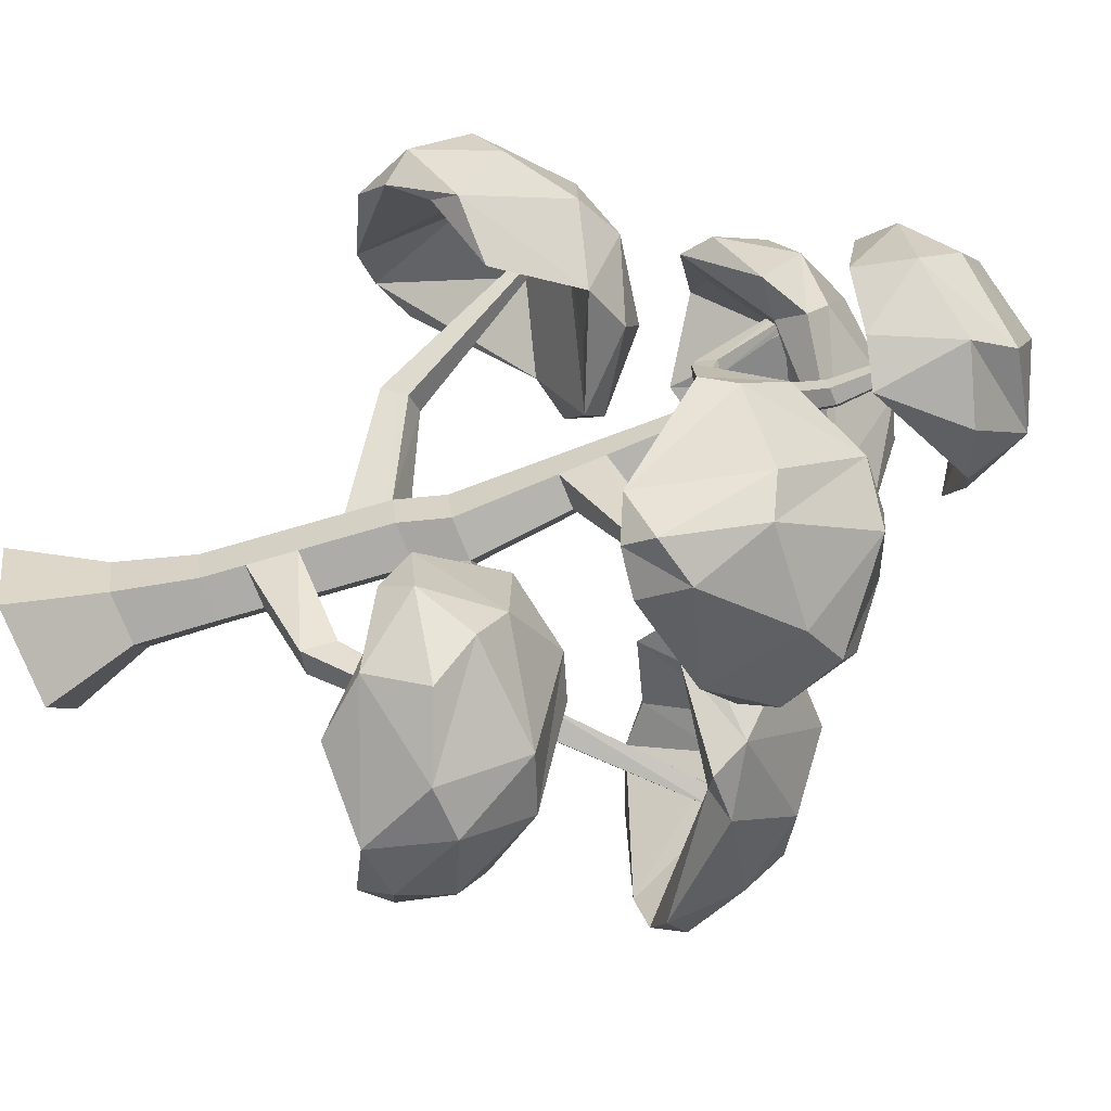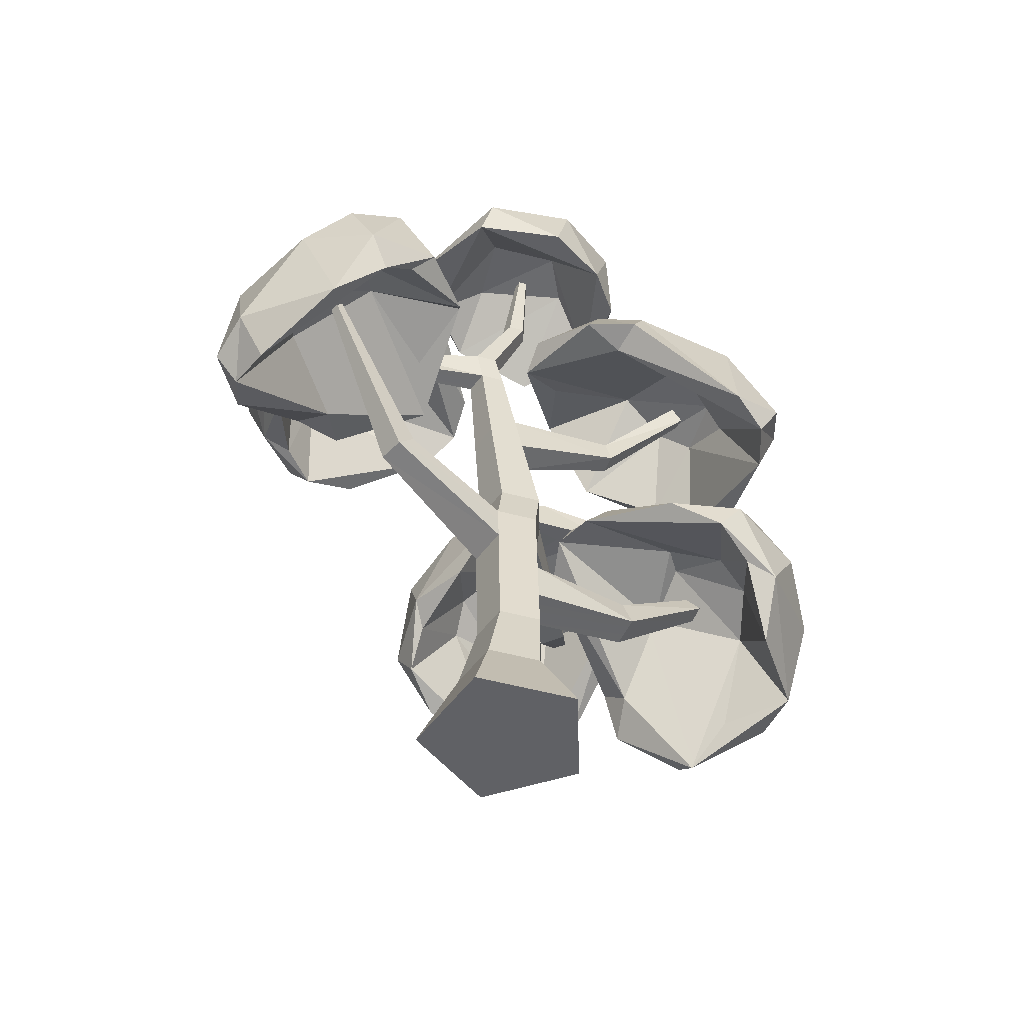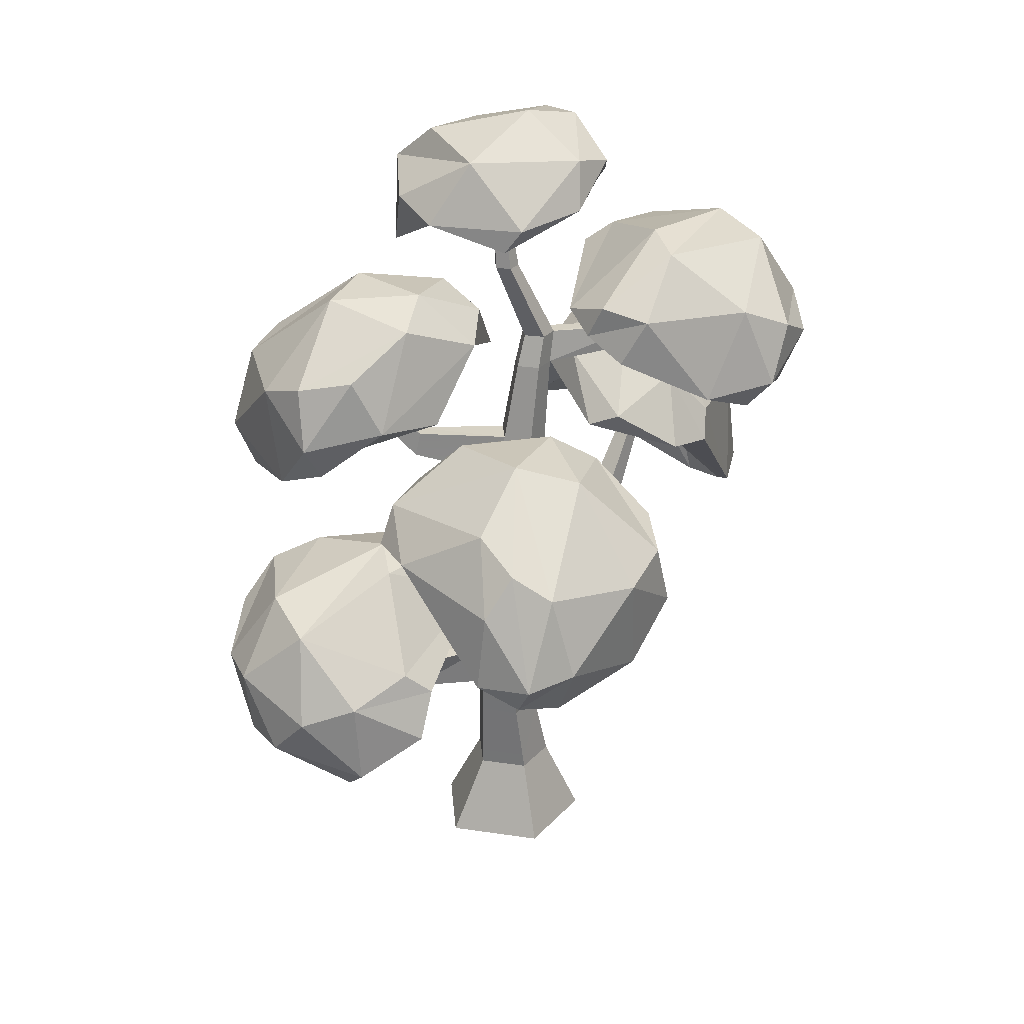
<metadata>
{"format":"obj","ext":"obj","renderer":"f3d","projection":"perspective","resolution":1024,"background":"white","views":[{"elev":-75.9,"azim":112.1,"up":"+Z"},{"elev":-50.1,"azim":90.8,"up":"+Y"},{"elev":26.1,"azim":-95.1,"up":"+Y"}]}
</metadata>
<code>
o SM_Env_Tree_015
v 27.18 -224.1 -31.67
v 11.56 -224.1 14.6
v 34.9 -182 -14.39
v 26.78 -182 9.694
v 50.75 -224.1 43.76
v 47.17 -182 24.87
v 90.58 -224.1 15.5
v 67.9 -182 10.16
v 76.02 -224.1 -31.12
v 60.32 -182 -14.1
v 51.22 -224.1 2.214
v 20.84 185.5 -8.831
v 19.54 185.5 -4.978
v 22.84 185.5 -6.012
v 22.8 185.5 -2.55
v 26.12 185.5 -4.903
v 24.91 185.5 -8.786
v 24.78 -143.8 4.656
v 31.27 -143.8 -14.6
v 41.08 -143.8 16.78
v 57.65 -143.8 5.03
v 51.59 -143.8 -14.36
v 55.4 -123.3 5.376
v 38.83 -123.3 17.13
v 29.02 -123.3 -14.25
v 22.53 -123.3 5.001
v 49.34 -123.3 -14.02
v 15.18 -33.26 -14.95
v 8.683 -33.26 4.304
v 17.51 15.32 -6.275
v 12.21 15.32 9.452
v 24.98 -33.26 16.43
v 25.53 15.32 19.36
v 41.55 -33.26 4.679
v 39.06 15.32 9.759
v 35.5 -33.26 -14.71
v 34.11 15.32 -6.085
v 20.08 94.91 19.06
v 15.31 136.1 0.6564
v 23.44 94.91 9.081
v 17.83 136.1 -6.804
v 28.53 94.91 25.35
v 21.63 136.1 5.357
v 37.12 94.91 19.25
v 28.05 136.1 0.7992
v 33.97 94.91 9.193
v 25.7 136.1 -6.719
v 31.52 -56.61 18.26
v 15.22 -56.61 6.126
v -123.4 24.16 -29.74
v -125.9 24.12 -23.19
v -117.4 29.51 -27.3
v -119.9 29.47 -20.75
v 42.03 -56.61 -12.89
v 21.71 -56.61 -13.12
v 48.09 -56.61 6.503
v -49.67 -47.59 -27.67
v -54.99 -47.78 -15.6
v -52.66 -32.24 -14.08
v -47.35 -32.05 -26.15
v 16.77 78.15 16.11
v 26.23 78.15 23.15
v 20.54 78.15 4.94
v 32.33 78.15 5.072
v 35.85 78.15 16.33
v 43.88 136.8 115.3
v 41.35 140.7 109.4
v 38.94 136.5 117
v 36.94 140.5 110.9
v 42.44 84.94 76.3
v 34.85 84.52 78.25
v 40.17 94.95 71.43
v 33.39 94.57 73.17
v 115.8 34.52 91.09
v 113.3 38.55 88.68
v 112 34.84 94.36
v 109.6 38.87 91.95
v 33.87 -78.11 17.89
v 17.57 -78.11 5.766
v 24.07 -78.11 -13.48
v 44.38 -78.11 -13.26
v 50.44 -78.11 6.14
v 77.61 -47.69 65.3
v 87.86 -48.57 56.32
v 81.13 -37.51 49.73
v 70.88 -36.63 58.7
v 18.56 37.13 -2.383
v 33.5 37.13 -2.215
v 37.95 37.13 12.04
v 25.77 37.13 20.68
v 13.79 37.13 11.76
v -11.64 88.89 -95.53
v -8.07 95.41 -90.79
v -5.739 88.17 -98.39
v -2.759 94.77 -93.37
v 6.473 38.6 -55.8
v -1.954 37.8 -52.32
v -1.406 49.76 -49.84
v 6.174 50.48 -52.98
v 26.45 -99.84 -13.85
v 19.95 -99.84 5.398
v -16.49 -62.22 -100.1
v -23.25 -64.9 -96.2
v -16.74 -55.3 -93.45
v -23.49 -57.98 -89.6
v 52.82 -99.84 5.772
v 46.76 -99.84 -13.62
v 36.25 -99.84 17.52
v 16.46 -107.8 -61.6
v 4.397 -110.3 -54.61
v 1.498 -94.64 -50.39
v 13.56 -92.13 -57.38
v 5.13 187.8 44.77
v 37.49 183.7 53.36
v 4.039 198.3 49.56
v 76.54 169 16.78
v 77.71 188.5 10.34
v 27.76 216.9 35.63
v 47.01 215.7 22.53
v -13.2 203.7 33.25
v 9.91 224.1 9.259
v 60.23 207.2 -13.24
v -20.3 206 -22.91
v 18.95 213.4 -40.16
v 68.61 188.6 -33.92
v 33.51 195.2 -57.41
v -2.026 183.9 -58.24
v -23.46 175 -44.25
v 28.44 150.7 -59.36
v 50.16 156.9 -50.83
v 6.807 196.3 -28.77
v -36.4 163.6 -6.993
v -21.89 179.8 32.55
v 32.58 198.5 -24.73
v 41.56 200.6 9.758
v 8.141 201.2 18.48
v 74.45 161 -28.02
v -39.05 175.3 1.454
v -94.77 32.09 -74.92
v -105.3 26.66 -55.32
v -118.9 31.39 -65.73
v -170.3 -24.08 -12.05
v -163.9 -14.27 -31.58
v -180.2 -9.917 -7.976
v -163.8 22.58 -27.85
v -159.9 43.36 -14.14
v -140.6 55.81 -27.84
v -167.5 33.24 4.391
v -113.2 79.7 -8.229
v -119.2 73.01 22.8
v -87.92 50.15 -68.21
v -173.1 -5.342 14.58
v -145.4 27.5 46.96
v -122.8 35.98 62.1
v -74.29 65.45 36.5
v -73.49 74.76 -32.17
v -74.91 78.66 13.03
v -49.85 65.13 -17.66
v -45.23 53.68 7.95
v -79.4 16.32 56.56
v -95.21 43.09 61.11
v -116.9 5.637 68.7
v -91.94 5.729 53.04
v -57.52 15.94 30.53
v -94.5 57.16 7.123
v -50.27 35.93 -51.83
v -59.5 45.52 -25.24
v -105.9 44.46 30.21
v -140.7 34.43 10.64
v -132.5 39.9 -18.69
v -121.8 31.56 34.92
v -162.8 -28.39 8.73
v -143.6 21.96 18.87
v -109.7 -9.606 59.77
v -134.6 -20.28 49.05
v -51.16 47.34 -52.32
v 36.24 19.16 95.75
v 58.37 14.02 98.52
v 52.74 15.7 115.3
v 122.2 -41.74 137.2
v 101.3 -32.89 139
v 128.7 -28.9 147.6
v 114.3 26.03 139.6
v 62.82 30.56 117.2
v 134.7 16.61 139.2
v 103.4 69.33 100.3
v 135 64.64 95.05
v 58.29 54.47 94.9
v 147.6 -21.3 134.7
v 168 18.1 104.3
v 174.7 31.19 79.9
v 133.7 65.13 47.52
v 68.18 68.22 69.78
v 111.2 75.93 57.67
v 74.64 63.57 41.52
v 97.82 55.3 27.26
v 156.2 17.81 37.68
v 164.6 42.22 55.59
v 180.2 2.79 67.1
v 157.3 5.188 48.69
v 124.6 18.35 25.28
v 112.8 51.3 74.17
v 43.57 31.67 47.6
v 71.34 42.14 49.56
v 138.8 39.17 75.47
v 131.9 22.35 112.3
v 101.3 26.3 114.8
v 148.8 24.54 86.61
v 139.6 -42.98 122.9
v 141.1 10.38 110.4
v 170 -11.95 60.56
v 168.3 -27.15 85.4
v 36.81 38.82 62.9
v 64.63 86.09 -44.06
v 49.17 82.44 -60.54
v 63.61 87.06 -69.86
v 26.52 37.57 -139
v 43.45 45.78 -126.1
v 26.52 52.39 -148.7
v 28.47 104.2 -124.2
v 55.49 102.4 -74.86
v 12.86 95.68 -137.9
v 9.727 138.8 -79.6
v -18.05 134.4 -95.52
v 43.62 121.4 -50.64
v 3.136 58.14 -148.9
v -34.76 91.81 -130.8
v -55.88 100.3 -113.7
v -45.72 125.8 -57.83
v 19.46 130.5 -34.77
v -22.67 137.5 -50.16
v -2.29 120.9 -17.58
v -28.56 110.9 -22.03
v -65.48 78.42 -72.09
v -63.42 106.1 -86.81
v -65.52 70.21 -112.1
v -58.65 68.17 -83.5
v -47.85 75.36 -43.17
v -11.87 116.5 -68.19
v 28.75 89.51 -9
v 7 101.2 -25.55
v -30.69 105.9 -87.09
v -1.565 96.1 -114.4
v 23.87 99.26 -97.11
v -30.72 94.03 -104.4
v 4.243 34.33 -138.7
v -9.029 84.35 -120.5
v -60.11 54.11 -103.4
v -42.51 43.85 -124.3
v 42.72 99.16 -15.51
v 71.87 126.8 47.36
v 50.41 125.2 55.14
v 49.52 139.5 44.67
v -40.41 118.9 35.44
v -20.08 126.4 28.5
v -44.13 134.8 42.37
v -5.749 163.1 74.22
v 46.89 149.9 59.18
v -26.4 156.3 79.79
v 36.36 159.5 116.1
v 10.31 151.6 133.5
v 69.16 147.5 83.43
v -51.63 128.9 64.47
v -40.28 128.9 117.1
v -31.15 117.8 141.6
v 29.19 114.7 156.8
v 76.24 136 110.6
v 48.58 130 146.1
v 79.42 110.8 125.3
v 62.08 93.82 140.1
v -5.968 76.95 143.4
v -9.053 105.9 155.2
v -43.08 89.95 132.5
v -16.38 77.71 130.3
v 24.94 68.52 132
v 30.61 127.6 122.6
v 89.07 96.68 83.73
v 69.97 103.9 105.4
v 3.524 120.3 128.7
v -11.7 139 95.35
v 14.25 144.3 79.38
v -15.17 119.7 119.2
v -49.98 106.5 51.58
v -23.66 129.7 93.69
v -38.58 75.98 120.3
v -52.92 86.04 96.97
v 92.02 113.3 76.96
v -87.57 -89.2 -56.12
v -68.4 -77.37 -60.19
v -77.59 -66.22 -49.8
v 4.936 -31.58 -25.53
v -16.66 -37.93 -22.13
v -0.499 -15.9 -31.82
v -43.3 -12.29 -69.81
v -79.6 -54.9 -63.72
v -22.09 -5.264 -71.8
v -68.95 -35.69 -118.1
v -41.12 -25.35 -130.9
v -92.52 -67.56 -91.34
v 12.03 -14.26 -52.32
v 10.25 -15.87 -106.1
v 12.93 -27.89 -131.7
v -31.25 -63.95 -156.8
v -87.68 -78.36 -119.2
v -57.2 -63.81 -149.6
v -73.36 -99.23 -134.1
v -47.5 -101.5 -145.7
v 17.11 -75.36 -137.5
v 4.198 -49.04 -148.8
v 37.53 -44.34 -120.6
v 23.15 -69.94 -122.8
v -4.147 -101.2 -131.4
v -44.72 -57.55 -123.4
v -78.5 -120.2 -94.69
v -64.53 -101.2 -112.8
v -18 -47.15 -124.8
v -21.45 -26.38 -89.51
v -47.46 -38.64 -78.14
v -4.018 -37.73 -112.4
v 22.12 -34.58 -39.77
v -6.705 -27.08 -85.82
v 40.47 -59.39 -109.2
v 42.75 -45.12 -83.9
v -91.56 -109.1 -88.6
f 1 2 3
f 3 2 4
f 5 6 2
f 2 6 4
f 7 8 5
f 5 8 6
f 7 9 8
f 8 9 10
f 9 1 10
f 10 1 3
f 2 1 11
f 5 2 11
f 7 5 11
f 9 7 11
f 1 9 11
f 12 13 14
f 13 15 14
f 15 16 14
f 16 17 14
f 17 12 14
f 4 18 3
f 3 18 19
f 6 20 4
f 4 20 18
f 8 21 6
f 6 21 20
f 19 22 3
f 3 22 10
f 21 23 20
f 20 23 24
f 19 18 25
f 25 18 26
f 22 19 27
f 27 19 25
f 21 22 23
f 23 22 27
f 28 29 30
f 30 29 31
f 29 32 31
f 31 32 33
f 34 35 32
f 32 35 33
f 36 37 34
f 34 37 35
f 28 30 36
f 36 30 37
f 38 39 40
f 40 39 41
f 42 43 38
f 38 43 39
f 42 44 43
f 43 44 45
f 44 46 45
f 45 46 47
f 46 40 47
f 47 40 41
f 48 32 49
f 49 32 29
f 50 51 52
f 52 51 53
f 54 55 36
f 36 55 28
f 56 54 34
f 34 54 36
f 56 34 48
f 48 34 32
f 55 49 57
f 57 49 58
f 49 29 58
f 58 29 59
f 28 60 29
f 29 60 59
f 55 57 28
f 28 57 60
f 57 58 50
f 50 58 51
f 58 59 51
f 51 59 53
f 60 52 59
f 59 52 53
f 57 50 60
f 60 50 52
f 61 62 38
f 38 62 42
f 63 61 40
f 40 61 38
f 63 40 64
f 64 40 46
f 64 46 65
f 65 46 44
f 66 67 68
f 68 67 69
f 65 70 62
f 62 70 71
f 44 72 65
f 65 72 70
f 44 42 72
f 72 42 73
f 42 62 73
f 73 62 71
f 70 66 71
f 71 66 68
f 70 72 66
f 66 72 67
f 72 73 67
f 67 73 69
f 71 68 73
f 73 68 69
f 74 75 76
f 76 75 77
f 78 48 79
f 79 48 49
f 80 79 55
f 55 79 49
f 81 80 54
f 54 80 55
f 82 81 56
f 56 81 54
f 78 82 83
f 83 82 84
f 82 56 84
f 84 56 85
f 48 86 56
f 56 86 85
f 78 83 48
f 48 83 86
f 84 74 83
f 83 74 76
f 84 85 74
f 74 85 75
f 85 86 75
f 75 86 77
f 83 76 86
f 86 76 77
f 87 63 88
f 88 63 64
f 88 64 89
f 89 64 65
f 89 65 90
f 90 65 62
f 91 90 61
f 61 90 62
f 87 91 63
f 63 91 61
f 35 89 33
f 33 89 90
f 31 33 91
f 91 33 90
f 30 31 87
f 87 31 91
f 92 93 94
f 94 93 95
f 37 88 35
f 35 88 89
f 37 30 96
f 96 30 97
f 30 87 97
f 97 87 98
f 88 99 87
f 87 99 98
f 37 96 88
f 88 96 99
f 97 92 96
f 96 92 94
f 97 98 92
f 92 98 93
f 98 99 93
f 93 99 95
f 96 94 99
f 99 94 95
f 25 26 100
f 100 26 101
f 102 103 104
f 104 103 105
f 23 27 106
f 106 27 107
f 23 106 24
f 24 106 108
f 24 108 26
f 26 108 101
f 107 100 81
f 81 100 80
f 106 107 82
f 82 107 81
f 106 82 108
f 108 82 78
f 108 78 101
f 101 78 79
f 100 101 80
f 80 101 79
f 27 25 109
f 109 25 110
f 25 100 110
f 110 100 111
f 107 112 100
f 100 112 111
f 27 109 107
f 107 109 112
f 110 103 109
f 109 103 102
f 110 111 103
f 103 111 105
f 111 112 105
f 105 112 104
f 109 102 112
f 112 102 104
f 45 47 16
f 16 47 17
f 43 45 15
f 15 45 16
f 43 15 39
f 39 15 13
f 39 13 41
f 41 13 12
f 41 12 47
f 47 12 17
f 26 18 24
f 24 18 20
f 22 21 10
f 10 21 8
f 113 114 115
f 113 116 114
f 114 116 117
f 118 114 119
f 114 117 119
f 120 115 118
f 115 114 118
f 120 118 121
f 118 119 121
f 121 119 122
f 120 121 123
f 119 117 122
f 124 122 125
f 124 125 126
f 123 121 124
f 121 122 124
f 123 124 126
f 123 127 128
f 123 126 127
f 127 129 128
f 126 129 127
f 125 130 126
f 126 130 129
f 129 130 128
f 128 131 132
f 132 131 133
f 128 130 134
f 128 134 131
f 134 130 116
f 134 116 135
f 135 116 113
f 133 131 136
f 131 134 136
f 136 134 135
f 136 135 113
f 116 130 137
f 116 137 117
f 137 130 125
f 117 137 125
f 117 125 122
f 128 132 138
f 133 136 113
f 113 115 133
f 133 115 120
f 132 133 138
f 138 133 120
f 138 120 123
f 128 138 123
f 139 140 141
f 142 143 140
f 140 143 141
f 143 142 144
f 143 144 145
f 145 144 146
f 141 143 145
f 141 145 147
f 145 146 147
f 146 148 149
f 147 146 149
f 149 148 150
f 147 149 151
f 146 144 148
f 144 152 148
f 148 152 153
f 148 153 150
f 150 153 154
f 150 154 155
f 151 149 156
f 156 149 157
f 149 150 157
f 150 155 157
f 156 157 158
f 157 155 159
f 155 160 159
f 158 157 159
f 155 154 161
f 161 162 160
f 155 161 160
f 160 163 164
f 159 160 164
f 159 164 165
f 166 159 167
f 159 165 167
f 168 169 165
f 165 169 170
f 167 165 166
f 164 168 165
f 164 163 168
f 168 163 171
f 171 172 173
f 168 171 169
f 169 171 173
f 169 173 170
f 173 172 142
f 170 173 142
f 166 165 170
f 166 170 140
f 170 142 140
f 172 174 175
f 172 175 152
f 142 172 152
f 172 171 174
f 171 163 174
f 163 160 174
f 175 174 162
f 174 160 162
f 162 161 154
f 175 162 153
f 162 154 153
f 142 152 144
f 152 175 153
f 166 151 176
f 166 176 158
f 159 166 158
f 166 140 139
f 166 139 151
f 139 141 151
f 151 141 147
f 158 176 156
f 176 151 156
f 177 178 179
f 180 181 178
f 178 181 179
f 181 180 182
f 181 182 183
f 179 181 184
f 184 181 183
f 183 185 186
f 184 183 186
f 186 185 187
f 184 186 188
f 183 182 185
f 182 189 185
f 185 189 190
f 185 190 187
f 187 190 191
f 187 191 192
f 188 186 193
f 193 186 194
f 186 187 194
f 187 192 194
f 193 194 195
f 194 192 196
f 192 197 196
f 195 194 196
f 192 191 198
f 198 199 197
f 192 198 197
f 197 200 201
f 196 197 201
f 196 201 202
f 203 196 204
f 196 202 204
f 205 206 202
f 202 206 207
f 204 202 203
f 201 205 202
f 201 200 205
f 205 200 208
f 208 209 210
f 205 208 206
f 206 208 210
f 206 210 207
f 210 209 180
f 207 210 180
f 203 202 207
f 203 207 178
f 207 180 178
f 209 211 212
f 209 212 189
f 180 209 189
f 209 208 211
f 208 200 211
f 200 197 211
f 212 211 199
f 211 197 199
f 199 198 191
f 212 199 190
f 199 191 190
f 180 189 182
f 189 212 190
f 203 177 213
f 203 213 195
f 196 203 195
f 203 178 177
f 213 177 188
f 213 188 193
f 177 179 188
f 188 179 184
f 195 213 193
f 214 215 216
f 217 218 215
f 215 218 216
f 218 217 219
f 218 219 220
f 216 218 221
f 221 218 220
f 220 222 223
f 221 220 223
f 223 222 224
f 221 223 225
f 220 219 222
f 219 226 222
f 222 226 227
f 222 227 224
f 224 227 228
f 224 228 229
f 225 223 230
f 230 223 231
f 223 224 231
f 224 229 231
f 230 231 232
f 231 229 233
f 229 234 233
f 232 231 233
f 229 228 235
f 235 236 234
f 229 235 234
f 234 237 238
f 233 234 238
f 233 238 239
f 240 233 241
f 233 239 241
f 242 243 239
f 239 243 244
f 241 239 240
f 238 242 239
f 238 237 242
f 242 237 245
f 245 246 247
f 242 245 243
f 243 245 247
f 243 247 244
f 247 246 217
f 244 247 217
f 240 239 244
f 240 244 215
f 244 217 215
f 246 248 249
f 246 249 226
f 217 246 226
f 246 245 248
f 245 237 248
f 237 234 248
f 249 248 236
f 248 234 236
f 236 235 228
f 249 236 227
f 236 228 227
f 217 226 219
f 226 249 227
f 240 214 250
f 240 250 232
f 233 240 232
f 240 215 214
f 250 214 225
f 250 225 230
f 214 216 225
f 225 216 221
f 232 250 230
f 251 252 253
f 254 255 252
f 252 255 253
f 255 254 256
f 255 256 257
f 253 255 258
f 258 255 257
f 257 259 260
f 258 257 260
f 260 259 261
f 258 260 262
f 257 256 259
f 256 263 259
f 259 263 264
f 259 264 261
f 261 264 265
f 261 265 266
f 262 260 267
f 267 260 268
f 260 261 268
f 261 266 268
f 267 268 269
f 268 266 270
f 266 271 270
f 269 268 270
f 266 265 272
f 272 273 271
f 266 272 271
f 271 274 275
f 270 271 275
f 270 275 276
f 277 270 278
f 270 276 278
f 279 280 276
f 276 280 281
f 278 276 277
f 275 279 276
f 275 274 279
f 279 274 282
f 282 283 284
f 279 282 280
f 280 282 284
f 280 284 281
f 284 283 254
f 281 284 254
f 277 276 281
f 277 281 252
f 281 254 252
f 283 285 286
f 283 286 263
f 254 283 263
f 283 282 285
f 282 274 285
f 274 271 285
f 286 285 273
f 285 271 273
f 273 272 265
f 286 273 264
f 273 265 264
f 254 263 256
f 263 286 264
f 277 251 287
f 277 287 269
f 270 277 269
f 277 252 251
f 287 251 262
f 287 262 267
f 251 253 262
f 262 253 258
f 269 287 267
f 288 289 290
f 291 292 289
f 289 292 290
f 292 291 293
f 292 293 294
f 290 292 295
f 295 292 294
f 294 296 297
f 295 294 297
f 297 296 298
f 295 297 299
f 294 293 296
f 293 300 296
f 296 300 301
f 296 301 298
f 298 301 302
f 298 302 303
f 299 297 304
f 304 297 305
f 297 298 305
f 298 303 305
f 304 305 306
f 305 303 307
f 303 308 307
f 306 305 307
f 303 302 309
f 309 310 308
f 303 309 308
f 308 311 312
f 307 308 312
f 307 312 313
f 314 307 315
f 307 313 315
f 316 317 313
f 313 317 318
f 315 313 314
f 312 316 313
f 312 311 316
f 316 311 319
f 319 320 321
f 316 319 317
f 317 319 321
f 317 321 318
f 321 320 291
f 318 321 291
f 314 313 318
f 314 318 289
f 318 291 289
f 320 322 323
f 320 323 300
f 291 320 300
f 320 319 322
f 319 311 322
f 311 308 322
f 323 322 310
f 322 308 310
f 310 309 302
f 323 310 301
f 310 302 301
f 291 300 293
f 300 323 301
f 314 288 324
f 314 324 306
f 307 314 306
f 314 289 288
f 324 288 299
f 324 299 304
f 288 290 299
f 299 290 295
f 306 324 304

</code>
